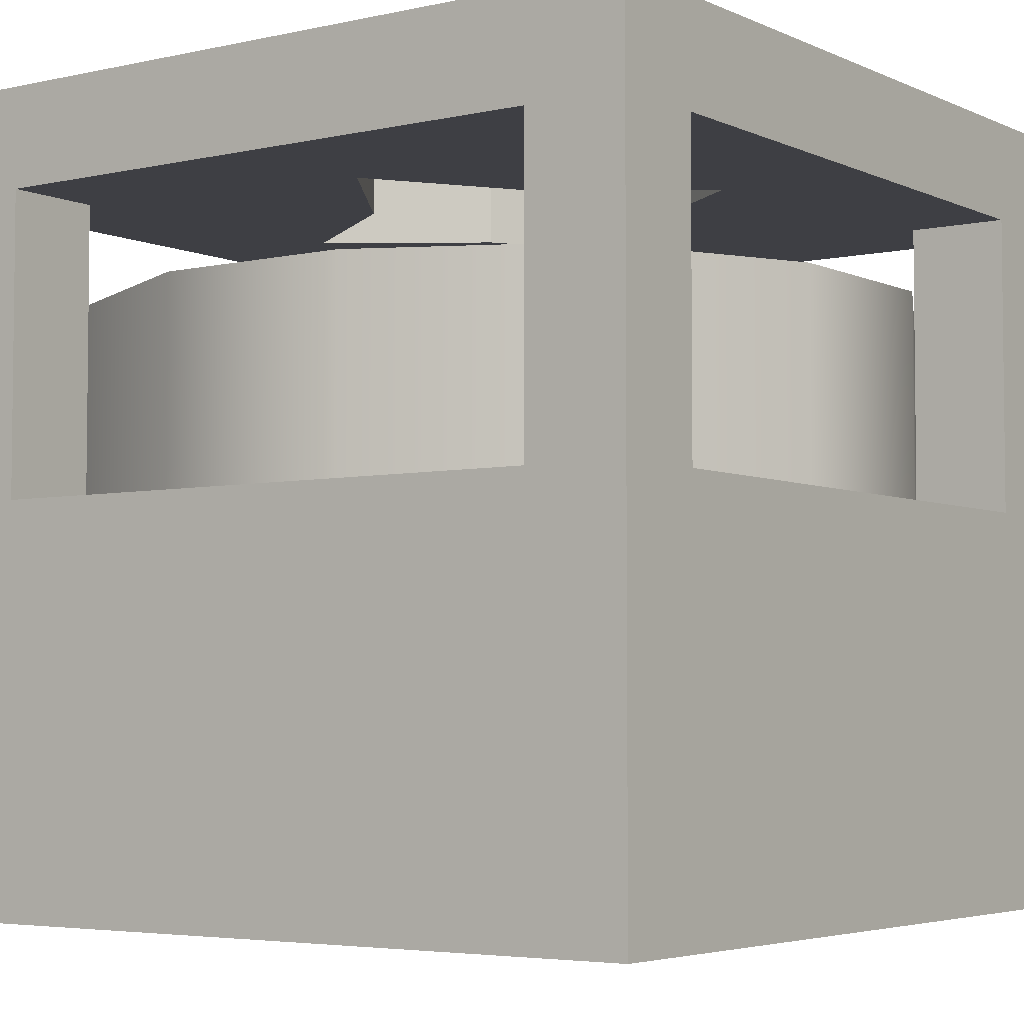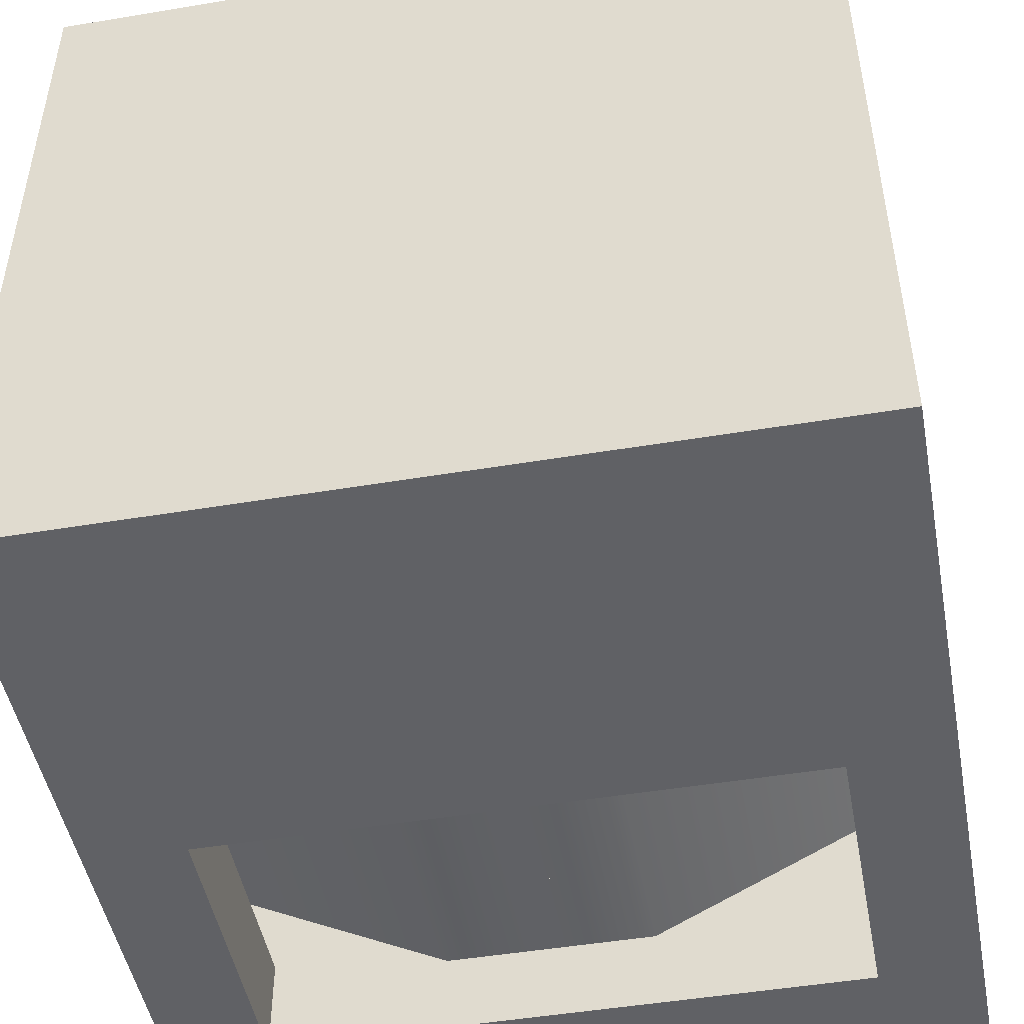
<metadata>
{"format":"obj","ext":"obj","renderer":"f3d","projection":"perspective","resolution":1024,"background":"white","views":[{"elev":-4.4,"azim":-144.3,"up":"+Y"},{"elev":-48.3,"azim":10.6,"up":"+Z"}]}
</metadata>
<code>
o pCube1
v 0 -0 1
v 0.125 -0 1
v 0.125 0.125 1
v 0 0.125 1
v 0.25 -0 1
v 0.25 0.125 1
v 0.375 -0 1
v 0.375 0.125 1
v 0.5 -0 1
v 0.5 0.125 1
v 0.625 -0 1
v 0.625 0.125 1
v 0.75 -0 1
v 0.75 0.125 1
v 0.875 -0 1
v 0.875 0.125 1
v 1 -0 1
v 1 0.125 1
v 0.125 0.25 1
v 0 0.25 1
v 0.25 0.25 1
v 0.375 0.25 1
v 0.5 0.25 1
v 0.625 0.25 1
v 0.75 0.25 1
v 0.875 0.25 1
v 1 0.25 1
v 0.125 0.375 1
v 0 0.375 1
v 0.25 0.375 1
v 0.375 0.375 1
v 0.5 0.375 1
v 0.625 0.375 1
v 0.75 0.375 1
v 0.875 0.375 1
v 1 0.375 1
v 0.125 0.5 1
v 0 0.5 1
v 0.25 0.5 1
v 0.375 0.5 1
v 0.5 0.5 1
v 0.625 0.5 1
v 0.75 0.5 1
v 0.875 0.5 1
v 1 0.5 1
v 0 1 1
v 0.125 1 1
v 0.125 1 0.875
v 0 1 0.875
v 0.25 0.5 0.875
v 0.125 0.5 0.875
v 0.375 0.5 0.875
v 0.5 0.5 0.875
v 0.625 0.5 0.875
v 0.75 0.5 0.875
v 0.875 0.5 0.875
v 0.875 1 1
v 1 1 1
v 1 1 0.875
v 0.875 1 0.875
v 0 0.5 0.875
v 0.125 0.5 0.75
v 0 0.5 0.75
v 0.25 0.5 0.75
v 0.375 0.5 0.75
v 0.5 0.5 0.75
v 0.625 0.5 0.75
v 0.75 0.5 0.75
v 0.875 0.5 0.75
v 1 0.5 0.875
v 1 0.5 0.75
v 0.125 0.5 0.625
v 0 0.5 0.625
v 0.25 0.5 0.625
v 0.25 0.625 0.75
v 0.375 0.625 0.75
v 0.375 0.625 0.625
v 0.25 0.625 0.625
v 0.5 0.625 0.75
v 0.5 0.625 0.625
v 0.625 0.625 0.75
v 0.625 0.625 0.625
v 0.75 0.625 0.75
v 0.75 0.625 0.625
v 0.875 0.5 0.625
v 0.75 0.5 0.625
v 1 0.5 0.625
v 0.125 0.5 0.5
v 0 0.5 0.5
v 0.25 0.5 0.5
v 0.375 0.625 0.5
v 0.25 0.625 0.5
v 0.5 0.625 0.5
v 0.625 0.625 0.5
v 0.75 0.625 0.5
v 0.875 0.5 0.5
v 0.75 0.5 0.5
v 1 0.5 0.5
v 0.125 0.5 0.375
v 0 0.5 0.375
v 0.25 0.5 0.375
v 0.375 0.625 0.375
v 0.25 0.625 0.375
v 0.5 0.625 0.375
v 0.625 0.625 0.375
v 0.75 0.625 0.375
v 0.875 0.5 0.375
v 0.75 0.5 0.375
v 1 0.5 0.375
v 0.125 0.5 0.25
v 0 0.5 0.25
v 0.25 0.5 0.25
v 0.375 0.625 0.25
v 0.25 0.625 0.25
v 0.5 0.625 0.25
v 0.625 0.625 0.25
v 0.75 0.625 0.25
v 0.875 0.5 0.25
v 0.75 0.5 0.25
v 1 0.5 0.25
v 0.125 0.5 0.125
v 0 0.5 0.125
v 0.25 0.5 0.125
v 0.375 0.5 0.25
v 0.375 0.5 0.125
v 0.5 0.5 0.25
v 0.5 0.5 0.125
v 0.625 0.5 0.25
v 0.625 0.5 0.125
v 0.75 0.5 0.125
v 0.875 0.5 0.125
v 1 0.5 0.125
v 0 1 0.125
v 0.125 1 0.125
v 0.125 1 0
v 0 1 0
v 0.25 0.5 0
v 0.125 0.5 0
v 0.375 0.5 0
v 0.5 0.5 0
v 0.625 0.5 0
v 0.75 0.5 0
v 0.875 0.5 0
v 0.875 1 0.125
v 1 1 0.125
v 1 1 0
v 0.875 1 0
v 0 0.5 0
v 0.125 0.375 0
v 0 0.375 0
v 0.25 0.375 0
v 0.375 0.375 0
v 0.5 0.375 0
v 0.625 0.375 0
v 0.75 0.375 0
v 0.875 0.375 0
v 1 0.5 0
v 1 0.375 0
v 0.125 0.25 0
v 0 0.25 0
v 0.25 0.25 0
v 0.375 0.25 0
v 0.5 0.25 0
v 0.625 0.25 0
v 0.75 0.25 0
v 0.875 0.25 0
v 1 0.25 0
v 0.125 0.125 0
v 0 0.125 0
v 0.25 0.125 0
v 0.375 0.125 0
v 0.5 0.125 0
v 0.625 0.125 0
v 0.75 0.125 0
v 0.875 0.125 0
v 1 0.125 0
v 0.125 0 0
v 0 0 0
v 0.25 0 0
v 0.375 0 0
v 0.5 0 0
v 0.625 0 0
v 0.75 0 0
v 0.875 0 0
v 1 0 0
v 0.125 0 0.125
v 0 0 0.125
v 0.25 0 0.125
v 0.375 0 0.125
v 0.5 0 0.125
v 0.625 0 0.125
v 0.75 0 0.125
v 0.875 0 0.125
v 1 0 0.125
v 0.125 0 0.25
v 0 0 0.25
v 0.25 0 0.25
v 0.375 0 0.25
v 0.5 0 0.25
v 0.625 0 0.25
v 0.75 0 0.25
v 0.875 0 0.25
v 1 0 0.25
v 0.125 0 0.375
v 0 0 0.375
v 0.25 0 0.375
v 0.375 0 0.375
v 0.5 0 0.375
v 0.625 0 0.375
v 0.75 0 0.375
v 0.875 0 0.375
v 1 0 0.375
v 0.125 0 0.5
v 0 0 0.5
v 0.25 0 0.5
v 0.375 0 0.5
v 0.5 0 0.5
v 0.625 0 0.5
v 0.75 0 0.5
v 0.875 0 0.5
v 1 0 0.5
v 0.125 -0 0.625
v 0 -0 0.625
v 0.25 -0 0.625
v 0.375 -0 0.625
v 0.5 -0 0.625
v 0.625 -0 0.625
v 0.75 -0 0.625
v 0.875 -0 0.625
v 1 -0 0.625
v 0.125 -0 0.75
v 0 -0 0.75
v 0.25 -0 0.75
v 0.375 -0 0.75
v 0.5 -0 0.75
v 0.625 -0 0.75
v 0.75 -0 0.75
v 0.875 -0 0.75
v 1 -0 0.75
v 0.125 -0 0.875
v 0 -0 0.875
v 0.25 -0 0.875
v 0.375 -0 0.875
v 0.5 -0 0.875
v 0.625 -0 0.875
v 0.75 -0 0.875
v 0.875 -0 0.875
v 1 -0 0.875
v 1 0.125 0.125
v 1 0.125 0.25
v 1 0.125 0.375
v 1 0.125 0.5
v 1 0.125 0.625
v 1 0.125 0.75
v 1 0.125 0.875
v 1 0.25 0.125
v 1 0.25 0.25
v 1 0.25 0.375
v 1 0.25 0.5
v 1 0.25 0.625
v 1 0.25 0.75
v 1 0.25 0.875
v 1 0.375 0.125
v 1 0.375 0.25
v 1 0.375 0.375
v 1 0.375 0.5
v 1 0.375 0.625
v 1 0.375 0.75
v 1 0.375 0.875
v 0 0.125 0.125
v 0 0.125 0.25
v 0 0.125 0.375
v 0 0.125 0.5
v 0 0.125 0.625
v 0 0.125 0.75
v 0 0.125 0.875
v 0 0.25 0.125
v 0 0.25 0.25
v 0 0.25 0.375
v 0 0.25 0.5
v 0 0.25 0.625
v 0 0.25 0.75
v 0 0.25 0.875
v 0 0.375 0.125
v 0 0.375 0.25
v 0 0.375 0.375
v 0 0.375 0.5
v 0 0.375 0.625
v 0 0.375 0.75
v 0 0.375 0.875
v 0.125 0.625 1
v 0 0.625 1
v 0.125 0.75 1
v 0 0.75 1
v 0.125 0.875 1
v 0 0.875 1
v 0.125 0.625 0.875
v 0.125 0.75 0.875
v 0.125 0.875 0.875
v 0.625 0.875 1
v 0.375 0.875 0.625
v 0.375 1 0.625
v 0.625 1 1
v 0 0.625 0.875
v 0 0.75 0.875
v 0 0.875 0.875
v 0 0.875 0.375
v 0 1 0.375
v 1 0.625 1
v 0.875 0.625 1
v 1 0.75 1
v 0.875 0.75 1
v 1 0.875 1
v 0.875 0.875 1
v 1 0.625 0.875
v 1 0.75 0.875
v 1 0.875 0.875
v 0.875 0.625 0.875
v 0.875 0.75 0.875
v 0.875 0.875 0.875
v 1 0.875 0.375
v 0.625 0.875 0.625
v 0.625 1 0.625
v 1 1 0.375
v 0.375 0.875 1
v 0.375 1 1
v 0.125 0.625 0.125
v 0 0.625 0.125
v 0.125 0.75 0.125
v 0 0.75 0.125
v 0.125 0.875 0.125
v 0 0.875 0.125
v 0 0.875 0.625
v 0.375 0.875 0.375
v 0.375 1 0.375
v 0 1 0.625
v 0.125 0.625 0
v 0.125 0.75 0
v 0.125 0.875 0
v 0.625 0.875 0
v 0.625 1 0
v 0 0.625 0
v 0 0.75 0
v 0 0.875 0
v 1 0.625 0.125
v 0.875 0.625 0.125
v 1 0.75 0.125
v 0.875 0.75 0.125
v 1 0.875 0.125
v 0.875 0.875 0.125
v 0.625 0.875 0.375
v 1 0.875 0.625
v 1 1 0.625
v 0.625 1 0.375
v 1 0.625 0
v 1 0.75 0
v 1 0.875 0
v 0.875 0.625 0
v 0.875 0.75 0
v 0.875 0.875 0
v 0.375 0.875 0
v 0.375 1 0
v 0.125 0.875 1
v 0.125 0.875 0.875
v 0.375 0.875 0.625
v 0.625 0.875 1
v 0 0.875 0.875
v 0 0.875 0.375
v 1 0.875 0.875
v 0.875 0.875 0.875
v 0.625 0.875 0.625
v 1 0.875 0.375
v 0.875 0.875 1
v 0.375 0.875 1
v 0 0.875 0.125
v 0.125 0.875 0.125
v 0.375 0.875 0.375
v 0 0.875 0.625
v 0.125 0.875 0
v 0.625 0.875 0
v 0.875 0.875 0.125
v 1 0.875 0.125
v 1 0.875 0.625
v 0.625 0.875 0.375
v 0.875 0.875 0
v 0.375 0.875 0
v 0.125 0.5 0.875
v 0.375 0.5 1
v 0.375 0.625 1
v 0.125 0.625 0.875
v 0 0.5 0.625
v 0 0.625 0.625
v 0.625 0.5 1
v 0.875 0.5 0.875
v 0.875 0.625 0.875
v 0.625 0.625 1
v 1 0.5 0.625
v 1 0.625 0.625
v 0.375 0.5 0
v 0.125 0.5 0.125
v 0.125 0.625 0.125
v 0.375 0.625 0
v 0 0.5 0.375
v 0 0.625 0.375
v 1 0.5 0.375
v 0.875 0.5 0.125
v 0.875 0.625 0.125
v 1 0.625 0.375
v 0.625 0.5 0
v 0.625 0.625 0
v 0.5 0.5 0.75
v 0.5 0.625 0.75
v 0.5 0.625 1
v 0.5 0.5 1
v 0.375 0.75 0.75
v 0.25 0.75 0.75
v 0.125 0.75 0.875
v 0.375 0.75 1
v 0.25 0.75 0.625
v 0 0.75 0.625
v 0.25 0.625 0.5
v 0.25 0.5 0.5
v 0 0.5 0.5
v 0 0.625 0.5
v 0.75 0.75 0.75
v 0.625 0.75 0.75
v 0.625 0.75 1
v 0.875 0.75 0.875
v 0.5 0.625 0.75
v 0.5 0.5 0.75
v 0.5 0.5 1
v 0.5 0.625 1
v 0.75 0.5 0.5
v 0.75 0.625 0.5
v 1 0.625 0.5
v 1 0.5 0.5
v 0.75 0.75 0.625
v 1 0.75 0.625
v 0.25 0.75 0.25
v 0.375 0.75 0.25
v 0.375 0.75 0
v 0.125 0.75 0.125
v 0.5 0.625 0.25
v 0.5 0.5 0.25
v 0.5 0.5 0
v 0.5 0.625 0
v 0.25 0.5 0.5
v 0.25 0.625 0.5
v 0 0.625 0.5
v 0 0.5 0.5
v 0.25 0.75 0.375
v 0 0.75 0.375
v 0.75 0.75 0.25
v 0.75 0.75 0.375
v 1 0.75 0.375
v 0.875 0.75 0.125
v 0.75 0.625 0.5
v 0.75 0.5 0.5
v 1 0.5 0.5
v 1 0.625 0.5
v 0.5 0.5 0.25
v 0.5 0.625 0.25
v 0.5 0.625 0
v 0.5 0.5 0
v 0.625 0.75 0.25
v 0.625 0.75 0
v 0.5 0.625 1
v 0.5 0.625 0.75
v 0.5 0.75 0.75
v 0.5 0.75 1
v 0.25 0.625 0.5
v 0 0.625 0.5
v 0 0.75 0.5
v 0.25 0.75 0.5
v 0.5 0.625 0.75
v 0.5 0.625 1
v 0.5 0.75 1
v 0.5 0.75 0.75
v 1 0.625 0.5
v 0.75 0.625 0.5
v 0.75 0.75 0.5
v 1 0.75 0.5
v 0.5 0.625 0.25
v 0.5 0.625 0
v 0.5 0.75 0
v 0.5 0.75 0.25
v 0 0.625 0.5
v 0.25 0.625 0.5
v 0.25 0.75 0.5
v 0 0.75 0.5
v 0.75 0.625 0.5
v 1 0.625 0.5
v 1 0.75 0.5
v 0.75 0.75 0.5
v 0.5 0.625 0
v 0.5 0.625 0.25
v 0.5 0.75 0.25
v 0.5 0.75 0
f 300 301 302 303
f 301 307 308 302
f 321 322 323 324
f 322 325 326 323
f 333 334 335 336
f 334 340 341 335
f 351 352 353 354
f 361 351 354 362
f 295 299 364 363
f 301 300 366 365
f 300 295 363 366
f 299 306 367 364
f 306 307 368 367
f 307 301 365 368
f 317 320 370 369
f 322 321 372 371
f 321 317 369 372
f 320 314 373 370
f 314 325 374 373
f 325 322 371 374
f 332 331 376 375
f 334 333 378 377
f 333 332 375 378
f 331 339 379 376
f 339 340 380 379
f 340 334 377 380
f 350 349 382 381
f 349 352 383 382
f 352 351 384 383
f 360 350 381 385
f 351 361 386 384
f 361 360 385 386
f 411 412 413 414
f 421 422 423 424
f 429 430 431 432
f 433 434 435 436
f 443 444 445 446
f 447 448 449 450
f 457 458 459 460
f 461 462 463 464
f 467 468 469 470
f 471 472 473 474
f 475 476 477 478
f 479 480 481 482
f 483 484 485 486
f 487 488 489 490
f 491 492 493 494
f 495 496 497 498
f 389 76 468 467
f 78 392 472 471
f 81 396 476 475
f 398 84 480 479
f 113 402 484 483
f 404 103 488 487
f 106 408 492 491
f 410 116 496 495
f 65 76 412 411
f 76 389 413 412
f 78 74 422 421
f 392 78 421 424
f 81 67 430 429
f 396 81 429 432
f 86 84 434 433
f 84 398 435 434
f 113 124 444 443
f 402 113 443 446
f 101 103 448 447
f 103 404 449 448
f 106 108 458 457
f 408 106 457 460
f 128 116 462 461
f 116 410 463 462
f 1 2 3 4
f 2 5 6 3
f 5 7 8 6
f 7 9 10 8
f 9 11 12 10
f 11 13 14 12
f 13 15 16 14
f 15 17 18 16
f 4 3 19 20
f 3 6 21 19
f 6 8 22 21
f 8 10 23 22
f 10 12 24 23
f 12 14 25 24
f 14 16 26 25
f 16 18 27 26
f 20 19 28 29
f 19 21 30 28
f 21 22 31 30
f 22 23 32 31
f 23 24 33 32
f 24 25 34 33
f 25 26 35 34
f 26 27 36 35
f 29 28 37 38
f 28 30 39 37
f 30 31 40 39
f 31 32 41 40
f 32 33 42 41
f 33 34 43 42
f 34 35 44 43
f 35 36 45 44
f 46 47 48 49
f 37 39 50 51
f 39 40 52 50
f 40 41 53 52
f 41 42 54 53
f 42 43 55 54
f 43 44 56 55
f 57 58 59 60
f 61 51 62 63
f 51 50 64 62
f 50 52 65 64
f 52 53 66 65
f 53 54 67 66
f 54 55 68 67
f 55 56 69 68
f 56 70 71 69
f 63 62 72 73
f 62 64 74 72
f 75 76 77 78
f 76 79 80 77
f 79 81 82 80
f 81 83 84 82
f 68 69 85 86
f 69 71 87 85
f 73 72 88 89
f 72 74 90 88
f 78 77 91 92
f 77 80 93 91
f 80 82 94 93
f 82 84 95 94
f 86 85 96 97
f 85 87 98 96
f 89 88 99 100
f 88 90 101 99
f 92 91 102 103
f 91 93 104 102
f 93 94 105 104
f 94 95 106 105
f 97 96 107 108
f 96 98 109 107
f 100 99 110 111
f 99 101 112 110
f 103 102 113 114
f 102 104 115 113
f 104 105 116 115
f 105 106 117 116
f 108 107 118 119
f 107 109 120 118
f 111 110 121 122
f 110 112 123 121
f 112 124 125 123
f 124 126 127 125
f 126 128 129 127
f 128 119 130 129
f 119 118 131 130
f 118 120 132 131
f 133 134 135 136
f 121 123 137 138
f 123 125 139 137
f 125 127 140 139
f 127 129 141 140
f 129 130 142 141
f 130 131 143 142
f 144 145 146 147
f 148 138 149 150
f 138 137 151 149
f 137 139 152 151
f 139 140 153 152
f 140 141 154 153
f 141 142 155 154
f 142 143 156 155
f 143 157 158 156
f 150 149 159 160
f 149 151 161 159
f 151 152 162 161
f 152 153 163 162
f 153 154 164 163
f 154 155 165 164
f 155 156 166 165
f 156 158 167 166
f 160 159 168 169
f 159 161 170 168
f 161 162 171 170
f 162 163 172 171
f 163 164 173 172
f 164 165 174 173
f 165 166 175 174
f 166 167 176 175
f 169 168 177 178
f 168 170 179 177
f 170 171 180 179
f 171 172 181 180
f 172 173 182 181
f 173 174 183 182
f 174 175 184 183
f 175 176 185 184
f 178 177 186 187
f 177 179 188 186
f 179 180 189 188
f 180 181 190 189
f 181 182 191 190
f 182 183 192 191
f 183 184 193 192
f 184 185 194 193
f 187 186 195 196
f 186 188 197 195
f 188 189 198 197
f 189 190 199 198
f 190 191 200 199
f 191 192 201 200
f 192 193 202 201
f 193 194 203 202
f 196 195 204 205
f 195 197 206 204
f 197 198 207 206
f 198 199 208 207
f 199 200 209 208
f 200 201 210 209
f 201 202 211 210
f 202 203 212 211
f 205 204 213 214
f 204 206 215 213
f 206 207 216 215
f 207 208 217 216
f 208 209 218 217
f 209 210 219 218
f 210 211 220 219
f 211 212 221 220
f 214 213 222 223
f 213 215 224 222
f 215 216 225 224
f 216 217 226 225
f 217 218 227 226
f 218 219 228 227
f 219 220 229 228
f 220 221 230 229
f 223 222 231 232
f 222 224 233 231
f 224 225 234 233
f 225 226 235 234
f 226 227 236 235
f 227 228 237 236
f 228 229 238 237
f 229 230 239 238
f 232 231 240 241
f 231 233 242 240
f 233 234 243 242
f 234 235 244 243
f 235 236 245 244
f 236 237 246 245
f 237 238 247 246
f 238 239 248 247
f 241 240 2 1
f 240 242 5 2
f 242 243 7 5
f 243 244 9 7
f 244 245 11 9
f 245 246 13 11
f 246 247 15 13
f 247 248 17 15
f 194 185 176 249
f 203 194 249 250
f 212 203 250 251
f 221 212 251 252
f 230 221 252 253
f 239 230 253 254
f 248 239 254 255
f 17 248 255 18
f 249 176 167 256
f 250 249 256 257
f 251 250 257 258
f 252 251 258 259
f 253 252 259 260
f 254 253 260 261
f 255 254 261 262
f 18 255 262 27
f 256 167 158 263
f 257 256 263 264
f 258 257 264 265
f 259 258 265 266
f 260 259 266 267
f 261 260 267 268
f 262 261 268 269
f 27 262 269 36
f 263 158 157 132
f 264 263 132 120
f 265 264 120 109
f 266 265 109 98
f 267 266 98 87
f 268 267 87 71
f 269 268 71 70
f 36 269 70 45
f 178 187 270 169
f 187 196 271 270
f 196 205 272 271
f 205 214 273 272
f 214 223 274 273
f 223 232 275 274
f 232 241 276 275
f 241 1 4 276
f 169 270 277 160
f 270 271 278 277
f 271 272 279 278
f 272 273 280 279
f 273 274 281 280
f 274 275 282 281
f 275 276 283 282
f 276 4 20 283
f 160 277 284 150
f 277 278 285 284
f 278 279 286 285
f 279 280 287 286
f 280 281 288 287
f 281 282 289 288
f 282 283 290 289
f 283 20 29 290
f 150 284 122 148
f 284 285 111 122
f 285 286 100 111
f 286 287 89 100
f 287 288 73 89
f 288 289 63 73
f 289 290 61 63
f 290 29 38 61
f 38 37 291 292
f 292 291 293 294
f 294 293 295 296
f 296 295 47 46
f 37 51 297 291
f 291 297 298 293
f 293 298 299 295
f 51 61 304 297
f 297 304 305 298
f 298 305 306 299
f 61 38 292 304
f 304 292 294 305
f 305 294 296 306
f 306 296 46 49
f 44 45 309 310
f 310 309 311 312
f 312 311 313 314
f 314 313 58 57
f 45 70 315 309
f 309 315 316 311
f 311 316 317 313
f 313 317 59 58
f 70 56 318 315
f 315 318 319 316
f 316 319 320 317
f 56 44 310 318
f 318 310 312 319
f 319 312 314 320
f 122 121 327 328
f 328 327 329 330
f 330 329 331 332
f 121 138 337 327
f 327 337 338 329
f 329 338 339 331
f 138 148 342 337
f 337 342 343 338
f 338 343 344 339
f 339 344 136 135
f 148 122 328 342
f 342 328 330 343
f 343 330 332 344
f 344 332 133 136
f 131 132 345 346
f 346 345 347 348
f 348 347 349 350
f 132 157 355 345
f 345 355 356 347
f 347 356 357 349
f 349 357 146 145
f 157 143 358 355
f 355 358 359 356
f 356 359 360 357
f 357 360 147 146
f 143 131 346 358
f 358 346 348 359
f 359 348 350 360
f 363 364 365 366
f 48 47 303 302
f 47 295 300 303
f 364 367 368 365
f 306 49 308 307
f 49 48 302 308
f 369 370 371 372
f 60 59 324 323
f 59 317 321 324
f 370 373 374 371
f 314 57 326 325
f 57 60 323 326
f 375 376 377 378
f 134 133 336 335
f 133 332 333 336
f 376 379 380 377
f 339 135 341 340
f 135 134 335 341
f 381 382 383 384
f 349 145 353 352
f 145 144 354 353
f 385 381 384 386
f 144 147 362 354
f 147 360 361 362
f 387 388 389 390
f 391 387 390 392
f 65 66 79 76
f 66 67 81 79
f 393 394 395 396
f 394 397 398 395
f 90 74 78 92
f 86 97 95 84
f 101 90 92 103
f 97 108 106 95
f 399 400 401 402
f 400 403 404 401
f 126 124 113 115
f 128 126 115 116
f 405 406 407 408
f 406 409 410 407
f 64 65 388 387
f 415 416 417 418
f 74 64 387 391
f 416 419 420 417
f 67 68 394 393
f 425 426 427 428
f 68 86 397 394
f 437 425 428 438
f 124 112 400 399
f 439 440 441 442
f 112 101 403 400
f 451 439 442 452
f 108 119 406 405
f 453 454 455 456
f 119 128 409 406
f 465 453 456 466
f 76 75 416 415
f 390 389 418 417
f 75 78 419 416
f 392 390 417 420
f 83 81 426 425
f 396 395 428 427
f 84 83 425 437
f 395 398 438 428
f 114 113 440 439
f 402 401 442 441
f 103 114 439 451
f 401 404 452 442
f 117 106 454 453
f 408 407 456 455
f 116 117 453 465
f 407 410 466 456
f 76 415 469 468
f 415 418 470 469
f 418 389 467 470
f 392 420 473 472
f 420 419 474 473
f 419 78 471 474
f 396 427 477 476
f 427 426 478 477
f 426 81 475 478
f 84 437 481 480
f 437 438 482 481
f 438 398 479 482
f 402 441 485 484
f 441 440 486 485
f 440 113 483 486
f 103 451 489 488
f 451 452 490 489
f 452 404 487 490
f 408 455 493 492
f 455 454 494 493
f 454 106 491 494
f 116 465 497 496
f 465 466 498 497
f 466 410 495 498
f 389 388 414 413
f 388 65 411 414
f 74 391 423 422
f 391 392 424 423
f 67 393 431 430
f 393 396 432 431
f 398 397 436 435
f 397 86 433 436
f 124 399 445 444
f 399 402 446 445
f 404 403 450 449
f 403 101 447 450
f 108 405 459 458
f 405 408 460 459
f 410 409 464 463
f 409 128 461 464

</code>
